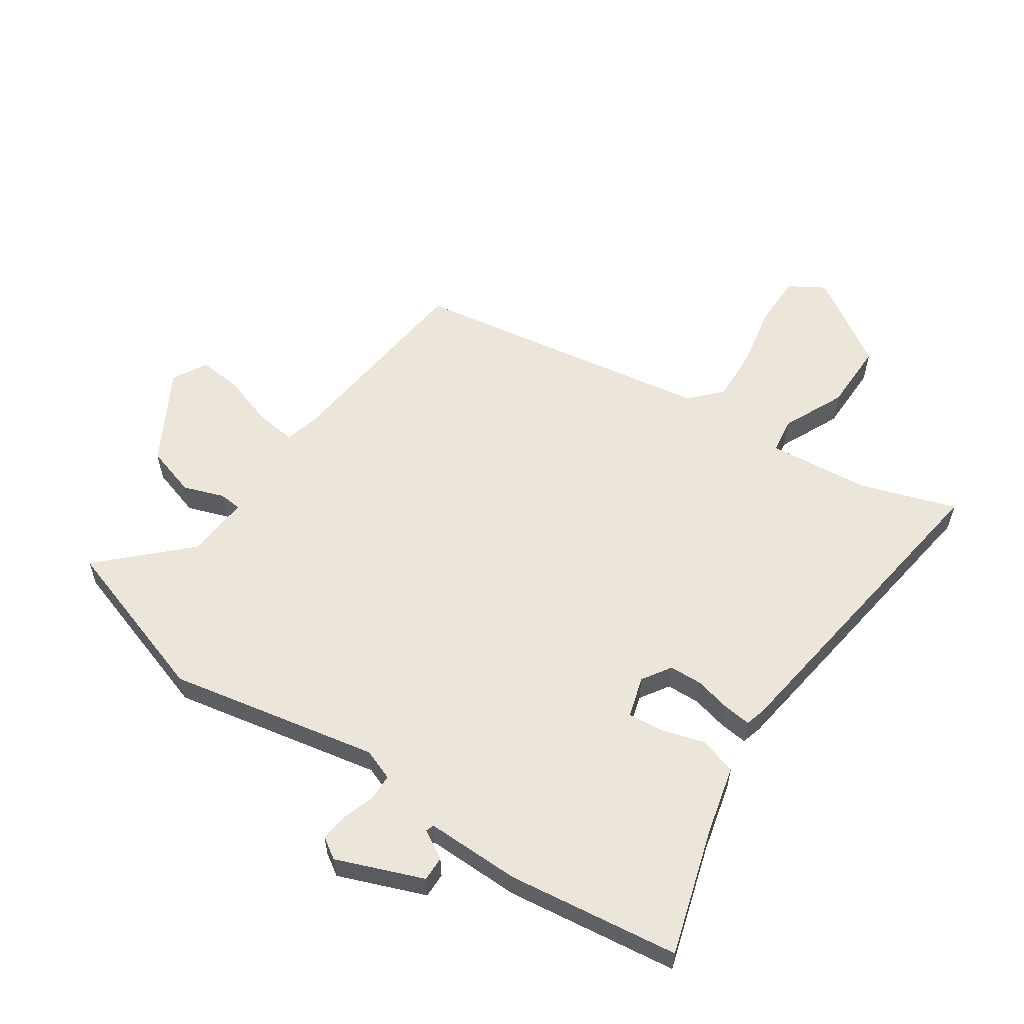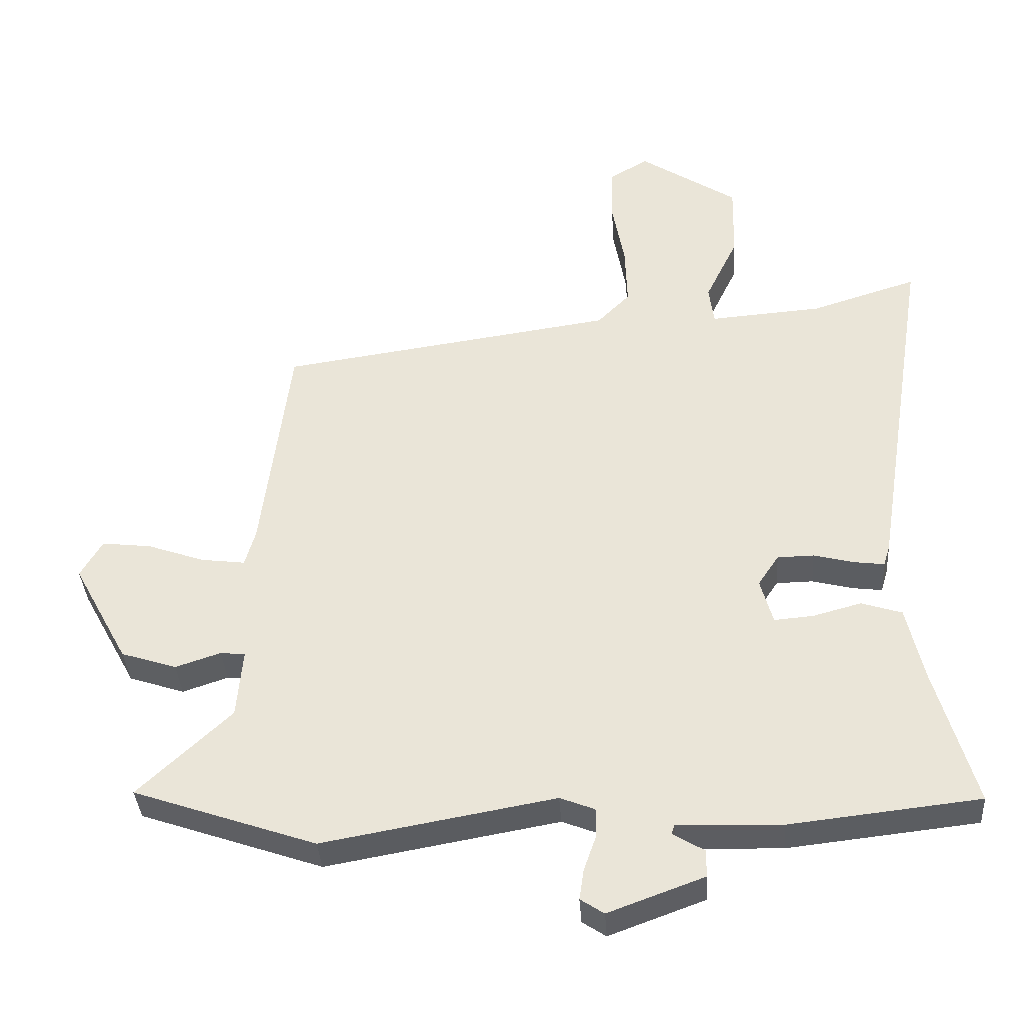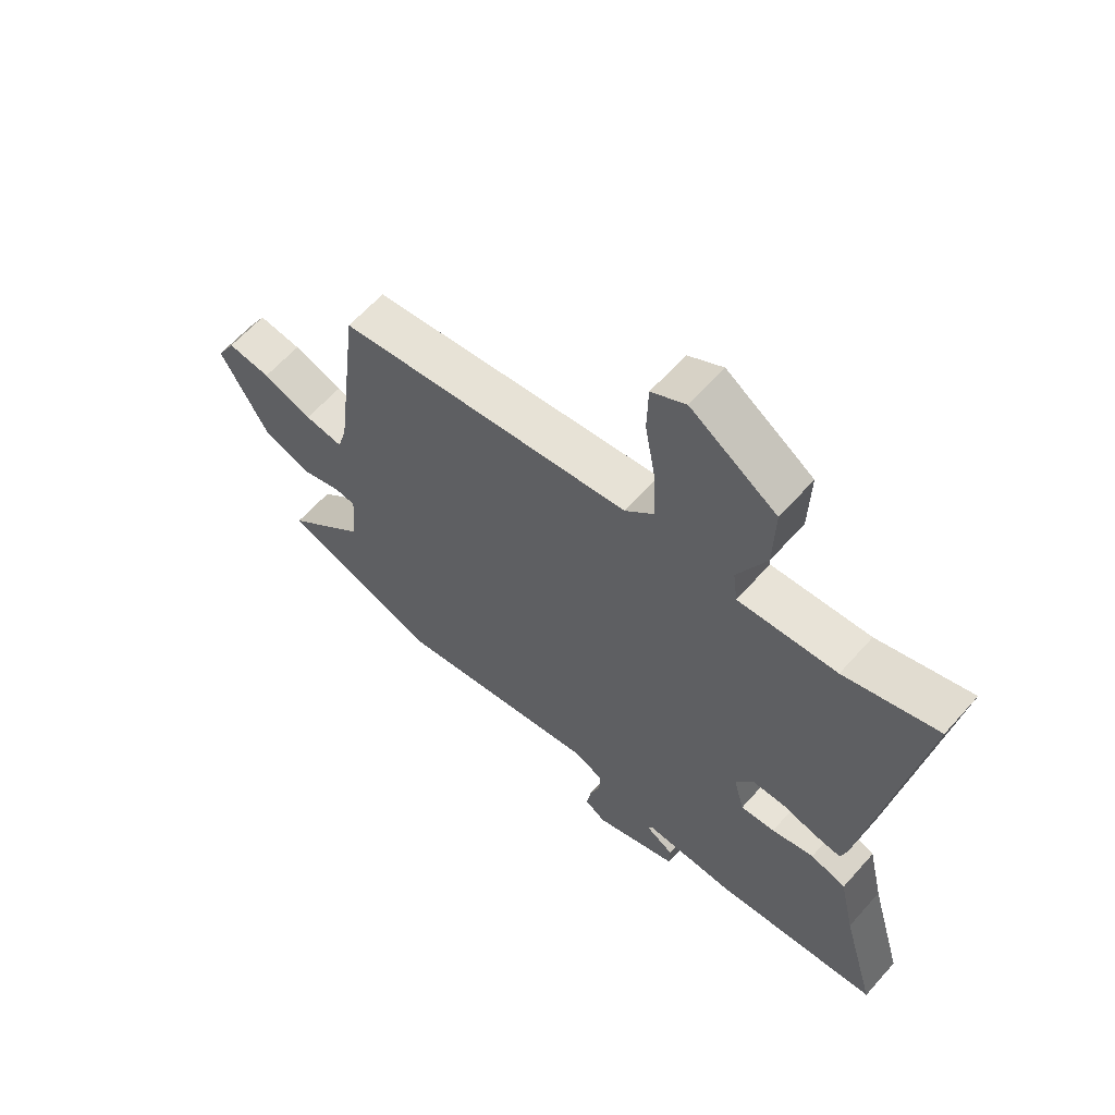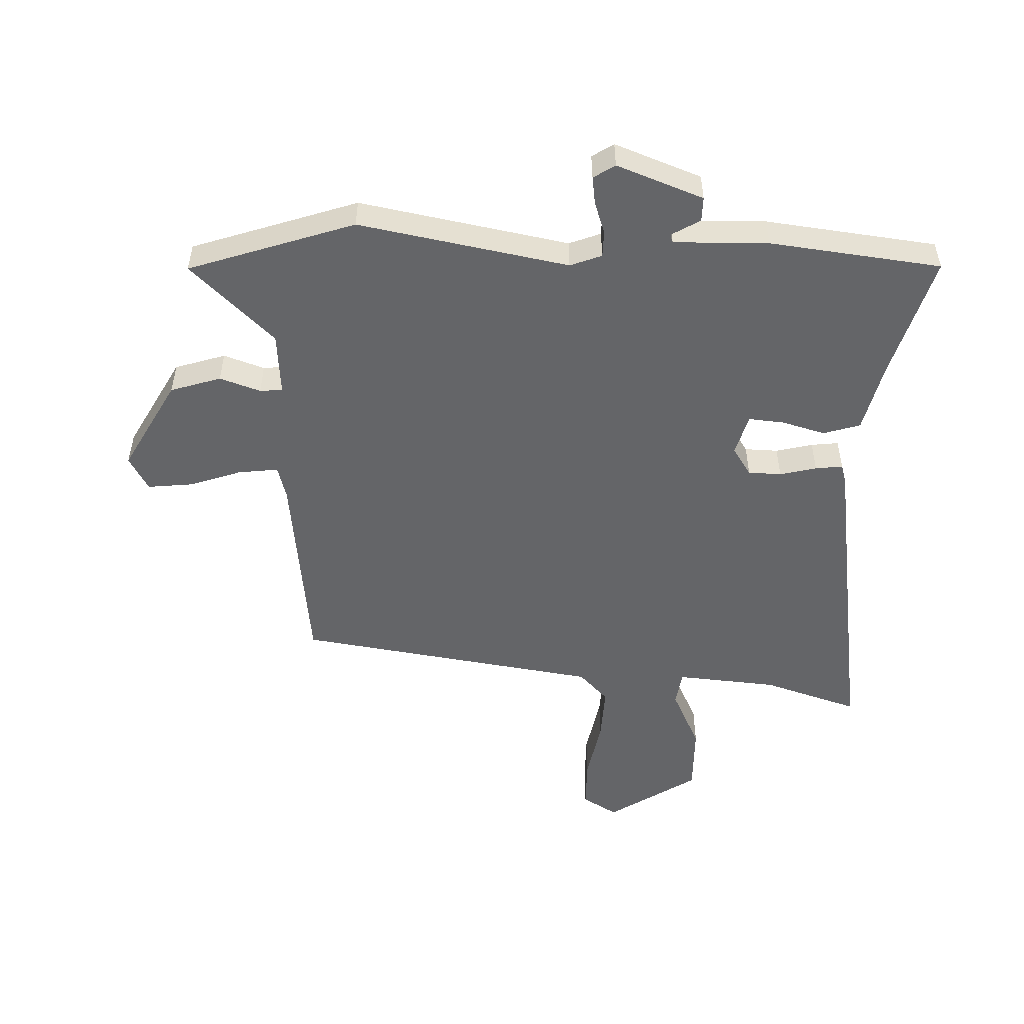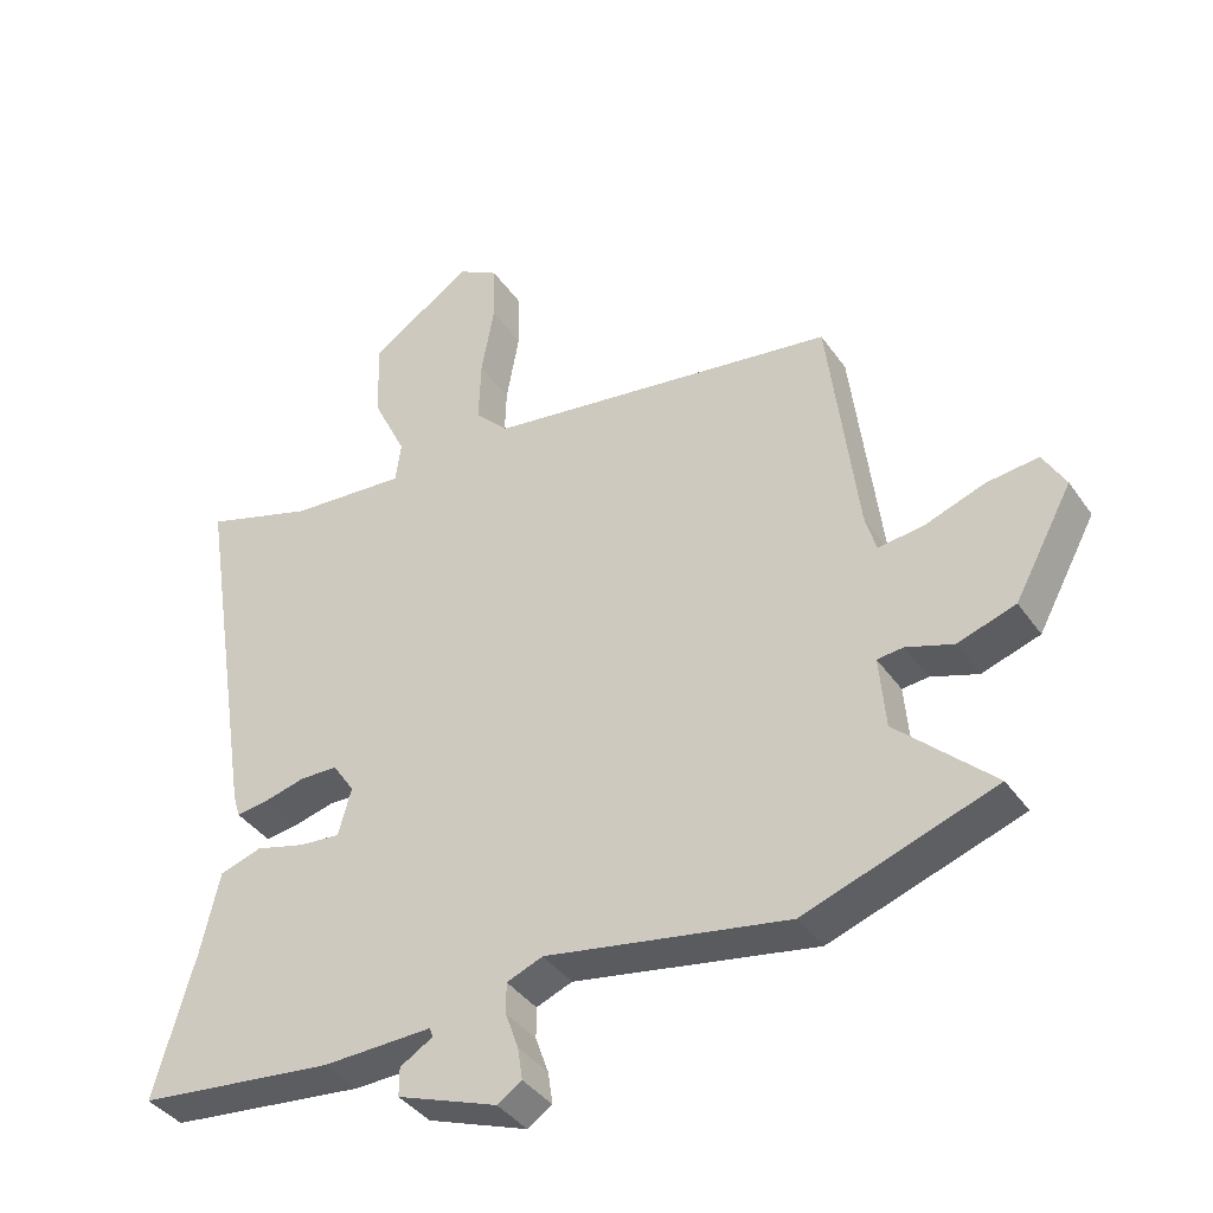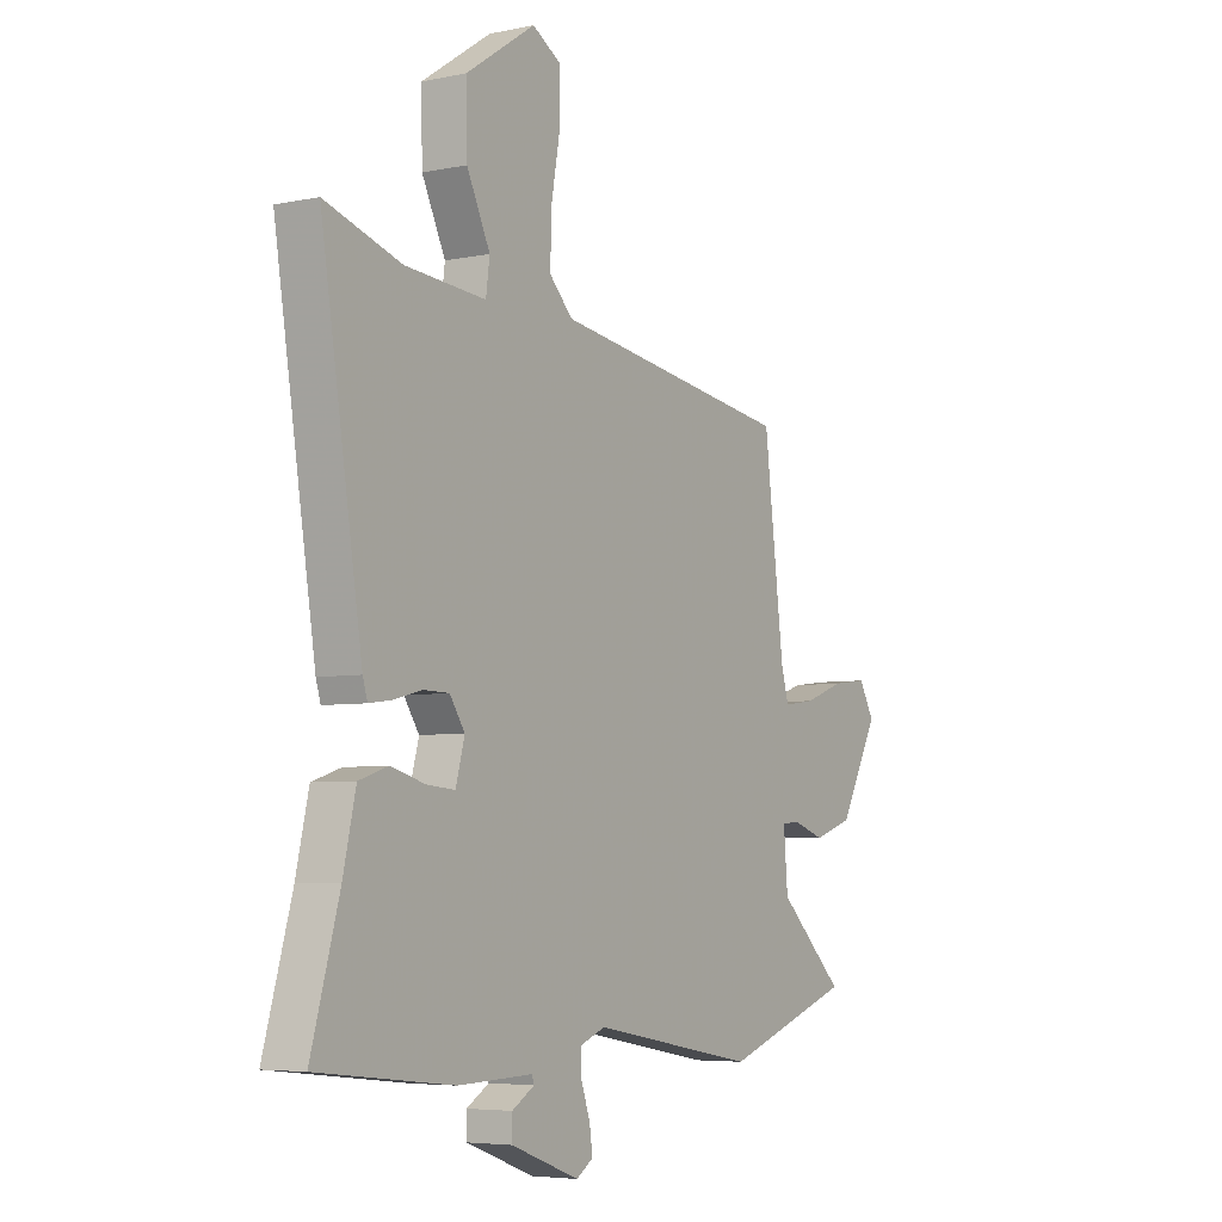
<metadata>
{"format":"obj","ext":"obj","renderer":"f3d","projection":"perspective","resolution":1024,"background":"white","views":[{"elev":57.6,"azim":-147.0,"up":"+Y"},{"elev":-37.0,"azim":-176.2,"up":"+Z"},{"elev":62.2,"azim":-138.5,"up":"+Z"},{"elev":-51.5,"azim":177.5,"up":"+Y"},{"elev":-39.0,"azim":31.1,"up":"+Z"},{"elev":-5.4,"azim":-57.2,"up":"+Z"}]}
</metadata>
<code>
v -0.573 0.07 -0.497
v -0.513 0.07 -0.285
v -0.486 0.07 -0.166
v -0.424 0.07 -0.146
v -0.35 0.07 -0.166
v -0.29 0.07 -0.171
v -0.271 0.07 -0.101
v -0.303 0.07 -0.053
v -0.359 0.07 -0.052
v -0.421 0.07 -0.068
v -0.467 0.07 -0.074
v -0.477 0.07 -0.041
v -0.565 0.07 0.512
v -0.402 0.07 0.461
v -0.23 0.07 0.448
v -0.222 0.07 0.508
v -0.272 0.07 0.612
v -0.275 0.07 0.729
v -0.125 0.07 0.829
v -0.065 0.07 0.794
v -0.063 0.07 0.707
v -0.082 0.07 0.601
v -0.085 0.07 0.507
v -0.035 0.07 0.456
v 0.481 0.07 0.382
v 0.524 0.07 0.034
v 0.54 0.07 -0.023
v 0.608 0.07 -0.014
v 0.695 0.07 0.017
v 0.771 0.07 0.026
v 0.804 0.07 -0.032
v 0.719 0.07 -0.189
v 0.634 0.07 -0.217
v 0.565 0.07 -0.194
v 0.527 0.07 -0.198
v 0.536 0.07 -0.304
v 0.678 0.07 -0.438
v 0.399 0.07 -0.535
v 0.044 0.07 -0.472
v -0.009 0.07 -0.493
v -0.009 0.07 -0.538
v 0.01 0.07 -0.592
v 0.017 0.07 -0.639
v -0.019 0.07 -0.663
v -0.166 0.07 -0.609
v -0.166 0.07 -0.567
v -0.118 0.07 -0.538
v -0.123 0.07 -0.524
v -0.283 0.07 -0.529
v -0.573 0 -0.497
v -0.513 0 -0.285
v -0.486 0 -0.166
v -0.424 0 -0.146
v -0.35 0 -0.166
v -0.29 0 -0.171
v -0.271 0 -0.101
v -0.303 0 -0.053
v -0.359 0 -0.052
v -0.421 0 -0.068
v -0.467 0 -0.074
v -0.477 0 -0.041
v -0.565 0 0.512
v -0.402 0 0.461
v -0.23 0 0.448
v -0.222 0 0.508
v -0.272 0 0.612
v -0.275 0 0.729
v -0.125 0 0.829
v -0.065 0 0.794
v -0.063 0 0.707
v -0.082 0 0.601
v -0.085 0 0.507
v -0.035 0 0.456
v 0.481 0 0.382
v 0.524 0 0.034
v 0.54 0 -0.023
v 0.608 0 -0.014
v 0.695 0 0.017
v 0.771 0 0.026
v 0.804 0 -0.032
v 0.719 0 -0.189
v 0.634 0 -0.217
v 0.565 0 -0.194
v 0.527 0 -0.198
v 0.536 0 -0.304
v 0.678 0 -0.438
v 0.399 0 -0.535
v 0.044 0 -0.472
v -0.009 0 -0.493
v -0.009 0 -0.538
v 0.01 0 -0.592
v 0.017 0 -0.639
v -0.019 0 -0.663
v -0.166 0 -0.609
v -0.166 0 -0.567
v -0.118 0 -0.538
v -0.123 0 -0.524
v -0.283 0 -0.529
f 48 49 1 2
f 45 46 47
f 44 45 47
f 43 44 47
f 42 43 47
f 41 42 47
f 40 41 47 48
f 3 4 5
f 2 3 5
f 48 2 5
f 40 48 5
f 39 40 5
f 39 5 6
f 38 39 6
f 37 38 6
f 36 37 6
f 32 33 34
f 31 32 34
f 30 31 34
f 29 30 34
f 28 29 34
f 27 28 34 35
f 26 27 35
f 24 25 26 35
f 36 6 7
f 35 36 7
f 24 35 7
f 23 24 7
f 20 21 22
f 19 20 22
f 18 19 22
f 17 18 22
f 16 17 22
f 22 23 7
f 16 22 7
f 15 16 7
f 12 13 14
f 11 12 14
f 10 11 14
f 9 10 14
f 8 9 14 15
f 7 8 15
f 51 50 98 97
f 96 95 94
f 96 94 93
f 96 93 92
f 96 92 91
f 96 91 90
f 97 96 90 89
f 54 53 52
f 54 52 51
f 54 51 97
f 54 97 89
f 54 89 88
f 55 54 88
f 55 88 87
f 55 87 86
f 55 86 85
f 83 82 81
f 83 81 80
f 83 80 79
f 83 79 78
f 83 78 77
f 84 83 77 76
f 84 76 75
f 84 75 74 73
f 56 55 85
f 56 85 84
f 56 84 73
f 56 73 72
f 71 70 69
f 71 69 68
f 71 68 67
f 71 67 66
f 71 66 65
f 56 72 71
f 56 71 65
f 56 65 64
f 63 62 61
f 63 61 60
f 63 60 59
f 63 59 58
f 64 63 58 57
f 64 57 56
f 1 50 51 2
f 2 51 52 3
f 3 52 53 4
f 4 53 54 5
f 5 54 55 6
f 6 55 56 7
f 7 56 57 8
f 8 57 58 9
f 9 58 59 10
f 10 59 60 11
f 11 60 61 12
f 12 61 62 13
f 13 62 63 14
f 14 63 64 15
f 15 64 65 16
f 16 65 66 17
f 17 66 67 18
f 18 67 68 19
f 19 68 69 20
f 20 69 70 21
f 21 70 71 22
f 22 71 72 23
f 23 72 73 24
f 24 73 74 25
f 25 74 75 26
f 26 75 76 27
f 27 76 77 28
f 28 77 78 29
f 29 78 79 30
f 30 79 80 31
f 31 80 81 32
f 32 81 82 33
f 33 82 83 34
f 34 83 84 35
f 35 84 85 36
f 36 85 86 37
f 37 86 87 38
f 38 87 88 39
f 39 88 89 40
f 40 89 90 41
f 41 90 91 42
f 42 91 92 43
f 43 92 93 44
f 44 93 94 45
f 45 94 95 46
f 46 95 96 47
f 47 96 97 48
f 48 97 98 49
f 49 98 50 1

</code>
